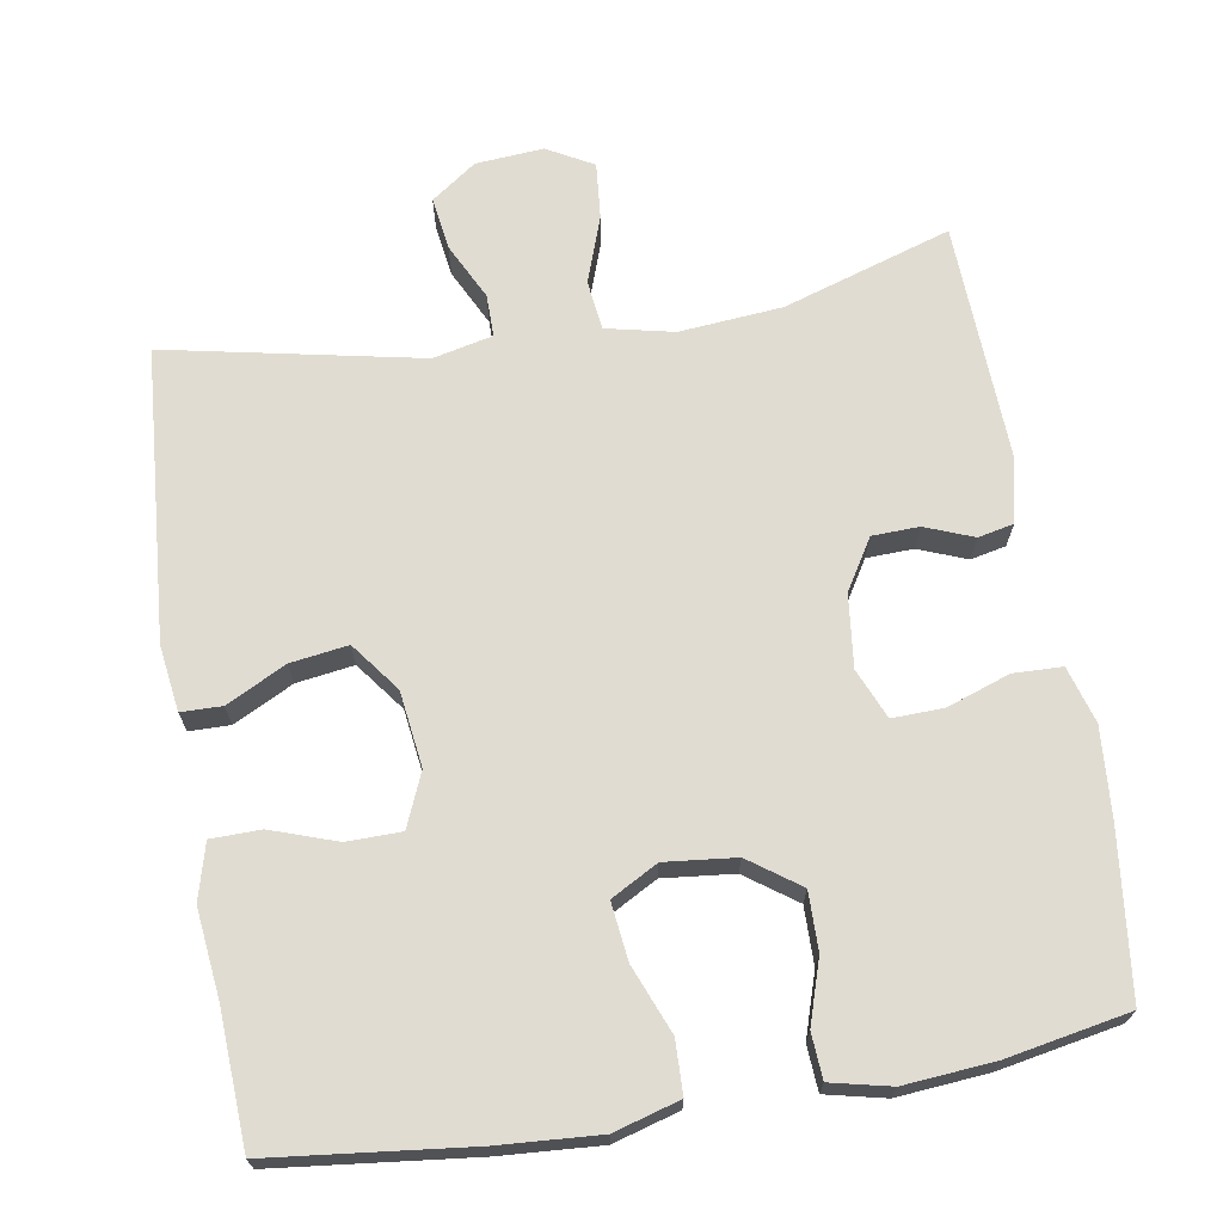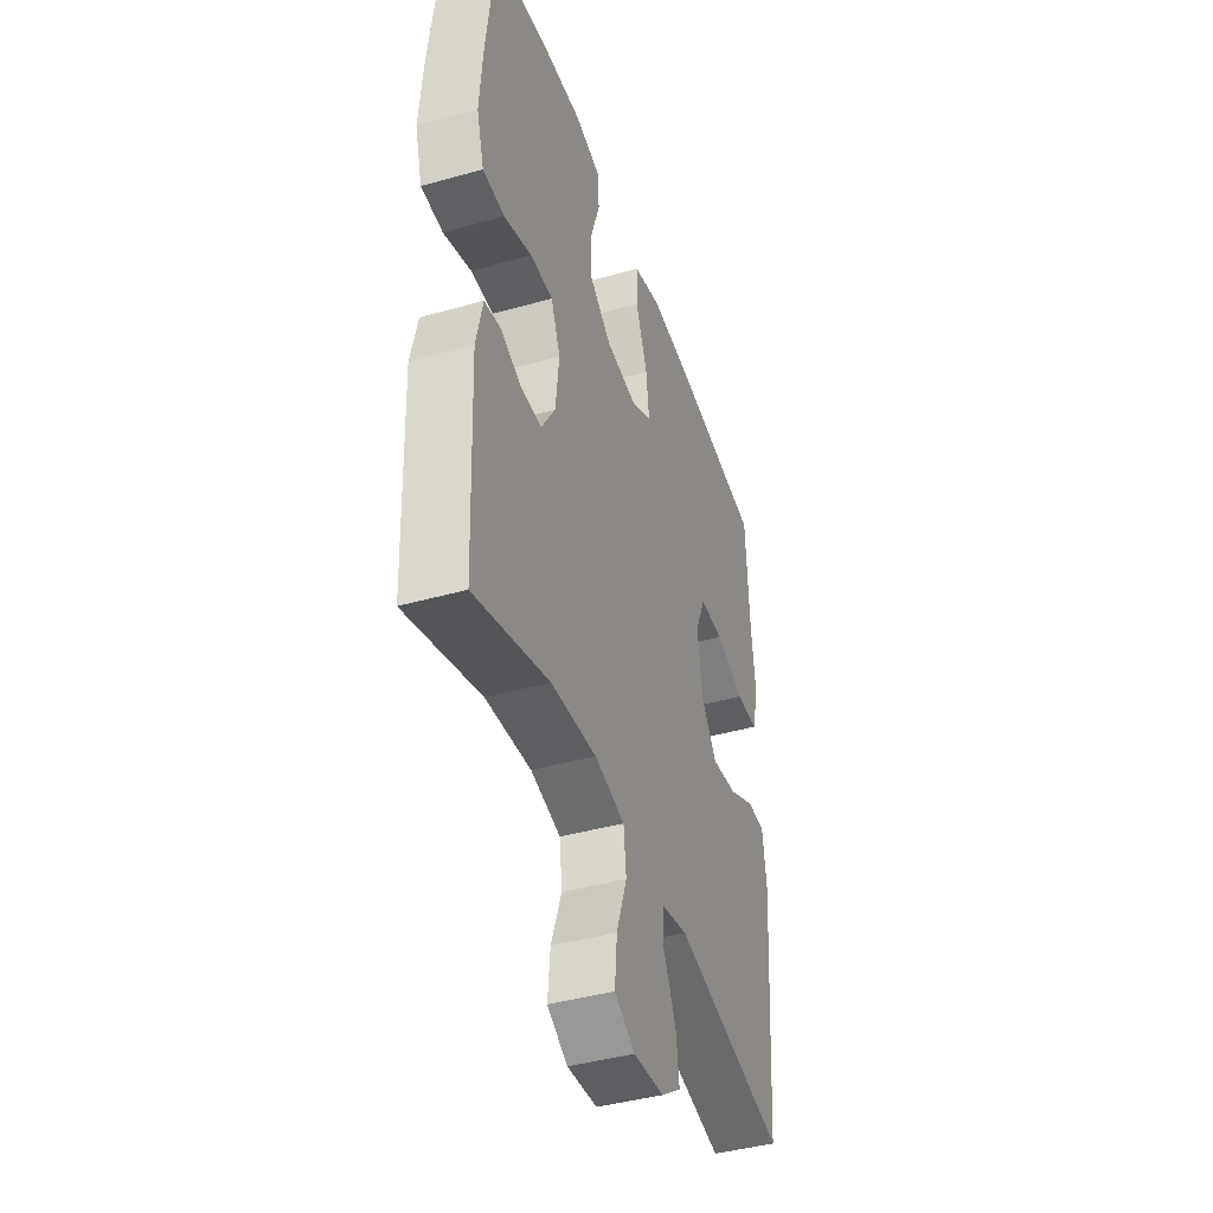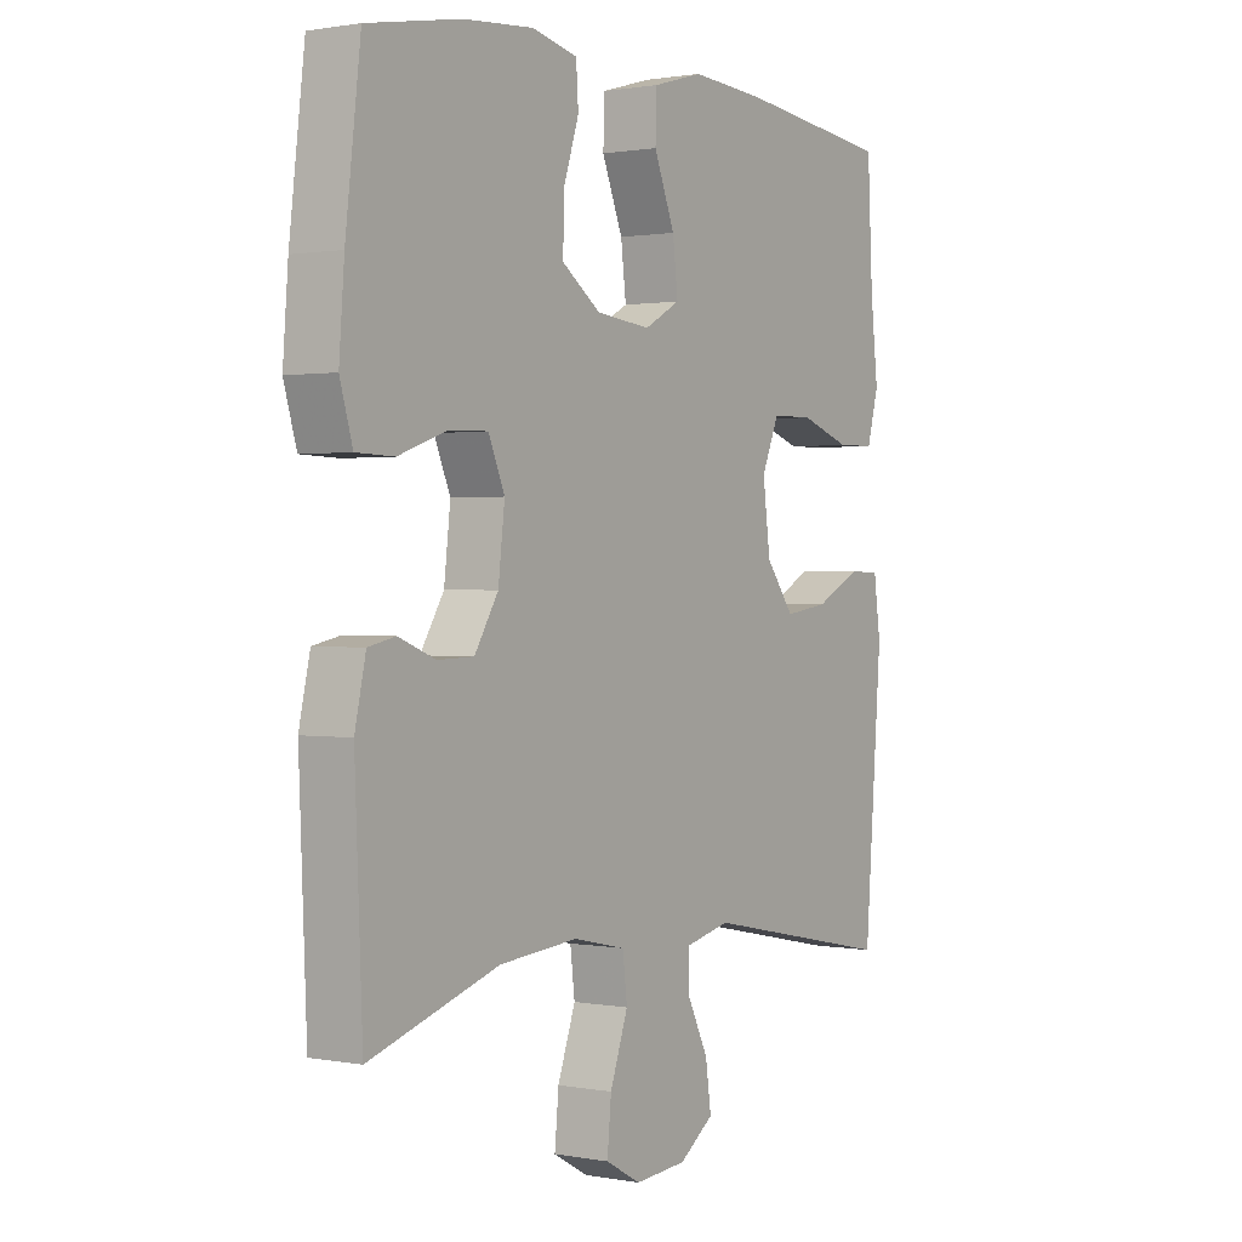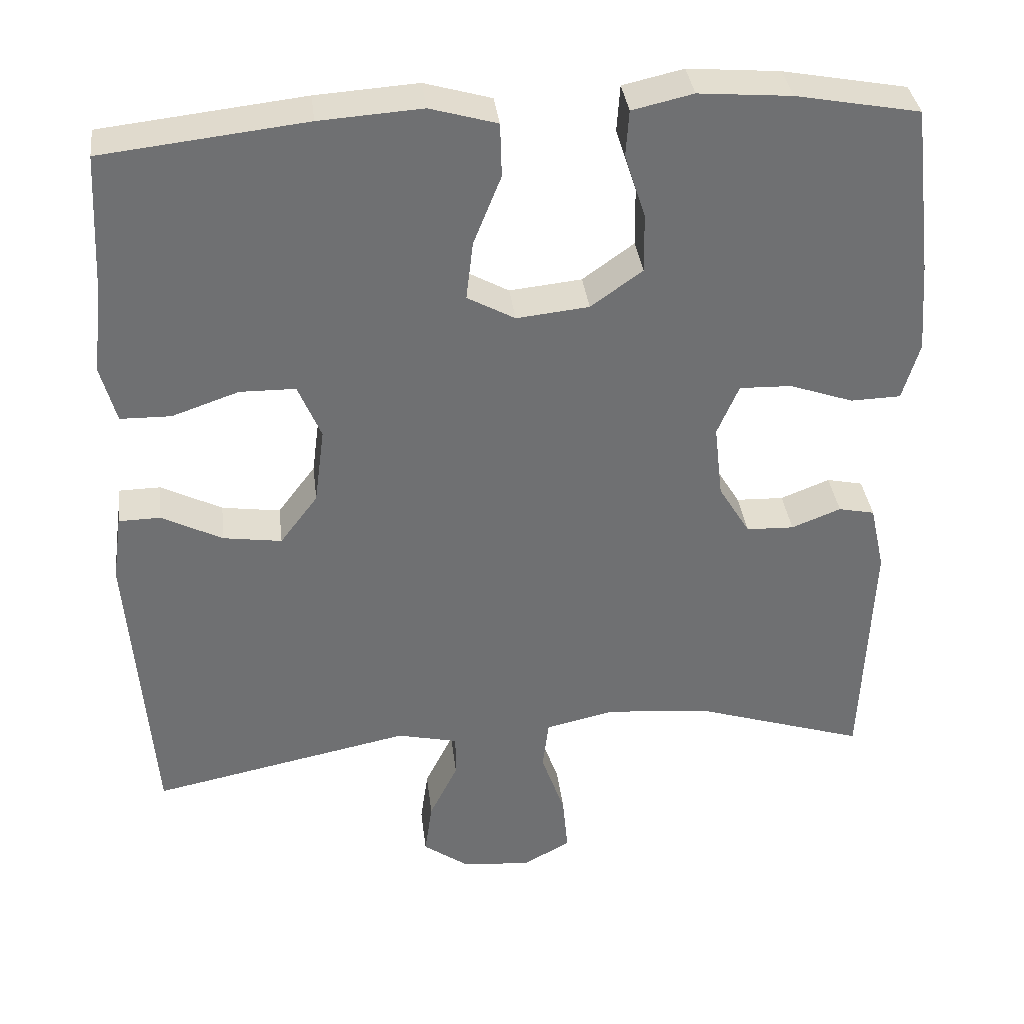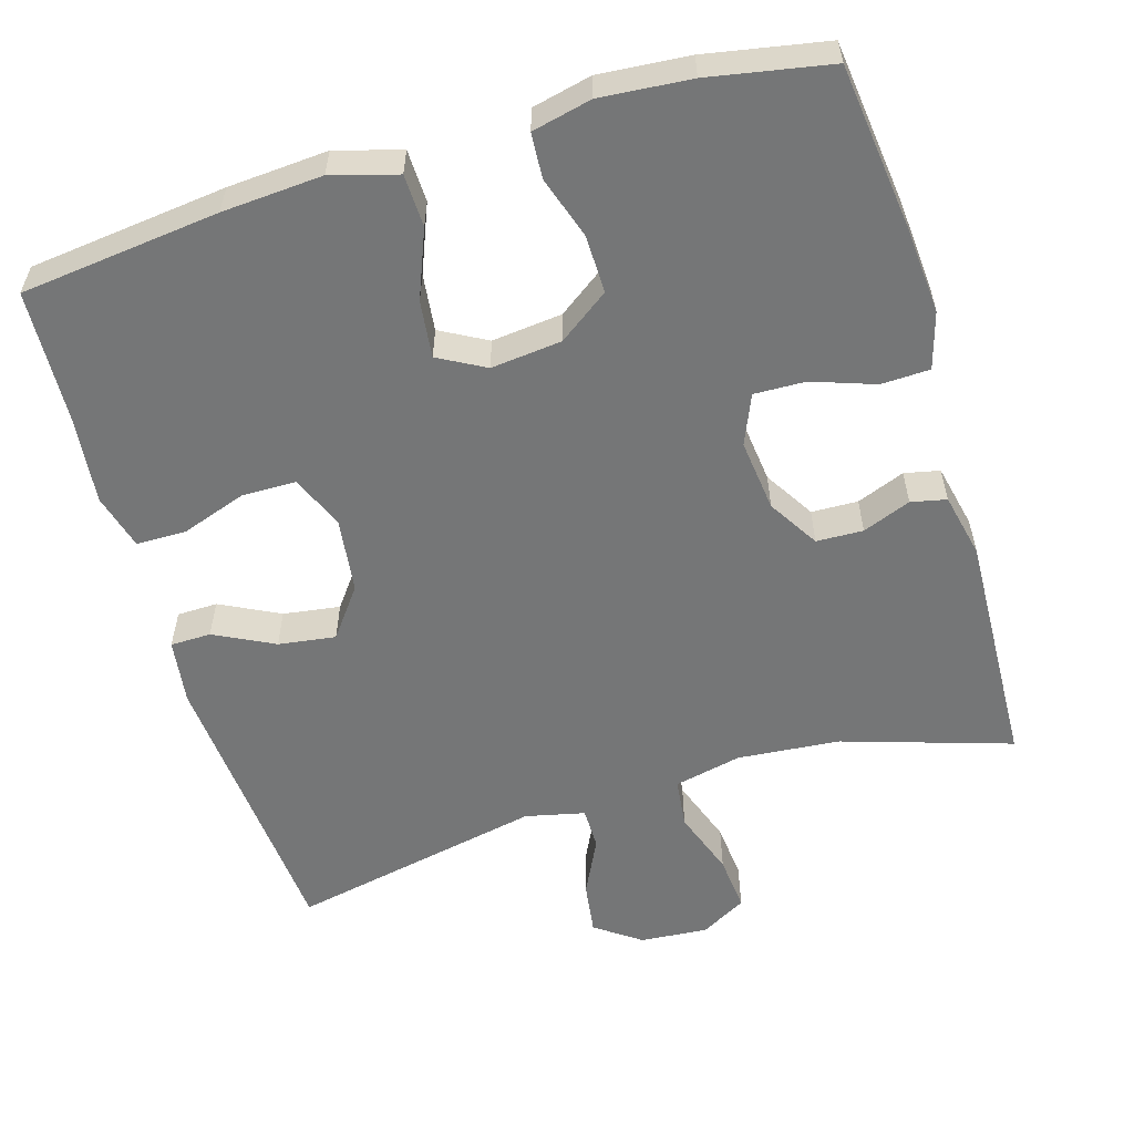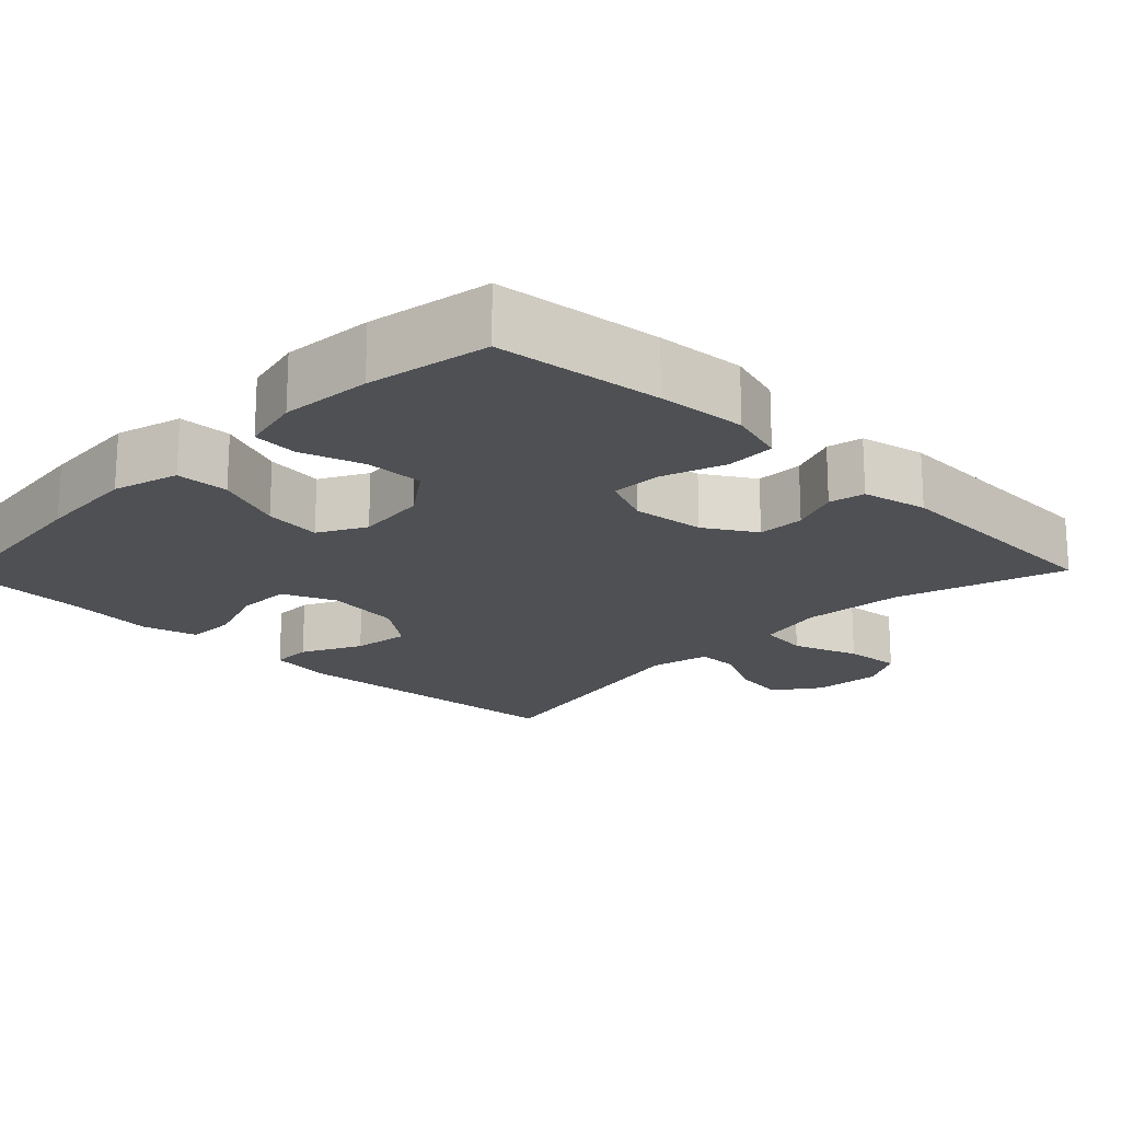
<metadata>
{"format":"obj","ext":"obj","renderer":"f3d","projection":"perspective","resolution":1024,"background":"white","views":[{"elev":69.0,"azim":-9.5,"up":"+Y"},{"elev":-42.4,"azim":108.6,"up":"+Z"},{"elev":1.0,"azim":123.9,"up":"+Z"},{"elev":35.5,"azim":-6.8,"up":"+Z"},{"elev":-56.7,"azim":16.7,"up":"+Y"},{"elev":-19.0,"azim":45.8,"up":"+Y"}]}
</metadata>
<code>
v 0.5 0.07 -0.5
v 0.277 0.07 -0.429
v 0.141 0.07 -0.417
v 0.051 0.07 -0.437
v 0.043 0.07 -0.503
v 0.074 0.07 -0.591
v 0.081 0.07 -0.666
v 0.02 0.07 -0.7
v -0.07 0.07 -0.693
v -0.13 0.07 -0.65
v -0.12 0.07 -0.58
v -0.083 0.07 -0.505
v -0.083 0.07 -0.449
v -0.162 0.07 -0.431
v -0.5 0.07 -0.5
v -0.53 0.07 -0.113
v -0.518 0.07 -0.026
v -0.464 0.07 -0.025
v -0.385 0.07 -0.065
v -0.309 0.07 -0.076
v -0.26 0.07 -0.011
v -0.247 0.07 0.089
v -0.277 0.07 0.16
v -0.349 0.07 0.161
v -0.436 0.07 0.131
v -0.502 0.07 0.132
v -0.522 0.07 0.206
v -0.509 0.07 0.323
v -0.5 0.07 0.5
v -0.236 0.07 0.53
v -0.103 0.07 0.539
v -0.016 0.07 0.514
v -0.014 0.07 0.444
v -0.05 0.07 0.354
v -0.059 0.07 0.278
v 0.003 0.07 0.244
v 0.097 0.07 0.254
v 0.164 0.07 0.302
v 0.163 0.07 0.379
v 0.136 0.07 0.462
v 0.14 0.07 0.522
v 0.219 0.07 0.54
v 0.339 0.07 0.53
v 0.5 0.07 0.5
v 0.526 0.07 0.281
v 0.535 0.07 0.164
v 0.513 0.07 0.089
v 0.448 0.07 0.087
v 0.365 0.07 0.116
v 0.297 0.07 0.118
v 0.269 0.07 0.052
v 0.28 0.07 -0.044
v 0.321 0.07 -0.111
v 0.383 0.07 -0.113
v 0.447 0.07 -0.088
v 0.494 0.07 -0.098
v 0.513 0.07 -0.184
v 0.5 0 -0.5
v 0.277 0 -0.429
v 0.141 0 -0.417
v 0.051 0 -0.437
v 0.043 0 -0.503
v 0.074 0 -0.591
v 0.081 0 -0.666
v 0.02 0 -0.7
v -0.07 0 -0.693
v -0.13 0 -0.65
v -0.12 0 -0.58
v -0.083 0 -0.505
v -0.083 0 -0.449
v -0.162 0 -0.431
v -0.5 0 -0.5
v -0.53 0 -0.113
v -0.518 0 -0.026
v -0.464 0 -0.025
v -0.385 0 -0.065
v -0.309 0 -0.076
v -0.26 0 -0.011
v -0.247 0 0.089
v -0.277 0 0.16
v -0.349 0 0.161
v -0.436 0 0.131
v -0.502 0 0.132
v -0.522 0 0.206
v -0.509 0 0.323
v -0.5 0 0.5
v -0.236 0 0.53
v -0.103 0 0.539
v -0.016 0 0.514
v -0.014 0 0.444
v -0.05 0 0.354
v -0.059 0 0.278
v 0.003 0 0.244
v 0.097 0 0.254
v 0.164 0 0.302
v 0.163 0 0.379
v 0.136 0 0.462
v 0.14 0 0.522
v 0.219 0 0.54
v 0.339 0 0.53
v 0.5 0 0.5
v 0.526 0 0.281
v 0.535 0 0.164
v 0.513 0 0.089
v 0.448 0 0.087
v 0.365 0 0.116
v 0.297 0 0.118
v 0.269 0 0.052
v 0.28 0 -0.044
v 0.321 0 -0.111
v 0.383 0 -0.113
v 0.447 0 -0.088
v 0.494 0 -0.098
v 0.513 0 -0.184
f 57 1 2
f 56 57 2
f 55 56 2
f 54 55 2
f 53 54 2 3
f 52 53 3 4
f 51 52 4
f 50 51 4
f 47 48 49
f 46 47 49
f 45 46 49
f 44 45 49
f 43 44 49
f 42 43 49
f 41 42 49
f 40 41 49
f 39 40 49
f 38 39 49 50
f 37 38 50 4
f 32 33 34
f 31 32 34
f 30 31 34
f 29 30 34
f 28 29 34
f 28 34 35
f 27 28 35
f 26 27 35
f 25 26 35
f 24 25 35
f 23 24 35 36
f 17 18 19
f 16 17 19
f 15 16 19
f 14 15 19
f 13 14 19 20
f 10 11 12
f 9 10 12
f 8 9 12
f 7 8 12
f 6 7 12
f 5 6 12
f 5 12 13
f 37 4 5
f 36 37 5
f 23 36 5
f 22 23 5
f 13 20 21
f 5 13 21 22
f 59 58 114
f 59 114 113
f 59 113 112
f 59 112 111
f 60 59 111 110
f 61 60 110 109
f 61 109 108
f 61 108 107
f 106 105 104
f 106 104 103
f 106 103 102
f 106 102 101
f 106 101 100
f 106 100 99
f 106 99 98
f 106 98 97
f 106 97 96
f 107 106 96 95
f 61 107 95 94
f 91 90 89
f 91 89 88
f 91 88 87
f 91 87 86
f 91 86 85
f 92 91 85
f 92 85 84
f 92 84 83
f 92 83 82
f 92 82 81
f 93 92 81 80
f 76 75 74
f 76 74 73
f 76 73 72
f 76 72 71
f 77 76 71 70
f 69 68 67
f 69 67 66
f 69 66 65
f 69 65 64
f 69 64 63
f 69 63 62
f 70 69 62
f 62 61 94
f 62 94 93
f 62 93 80
f 62 80 79
f 78 77 70
f 79 78 70 62
f 1 58 59 2
f 2 59 60 3
f 3 60 61 4
f 4 61 62 5
f 5 62 63 6
f 6 63 64 7
f 7 64 65 8
f 8 65 66 9
f 9 66 67 10
f 10 67 68 11
f 11 68 69 12
f 12 69 70 13
f 13 70 71 14
f 14 71 72 15
f 15 72 73 16
f 16 73 74 17
f 17 74 75 18
f 18 75 76 19
f 19 76 77 20
f 20 77 78 21
f 21 78 79 22
f 22 79 80 23
f 23 80 81 24
f 24 81 82 25
f 25 82 83 26
f 26 83 84 27
f 27 84 85 28
f 28 85 86 29
f 29 86 87 30
f 30 87 88 31
f 31 88 89 32
f 32 89 90 33
f 33 90 91 34
f 34 91 92 35
f 35 92 93 36
f 36 93 94 37
f 37 94 95 38
f 38 95 96 39
f 39 96 97 40
f 40 97 98 41
f 41 98 99 42
f 42 99 100 43
f 43 100 101 44
f 44 101 102 45
f 45 102 103 46
f 46 103 104 47
f 47 104 105 48
f 48 105 106 49
f 49 106 107 50
f 50 107 108 51
f 51 108 109 52
f 52 109 110 53
f 53 110 111 54
f 54 111 112 55
f 55 112 113 56
f 56 113 114 57
f 57 114 58 1

</code>
